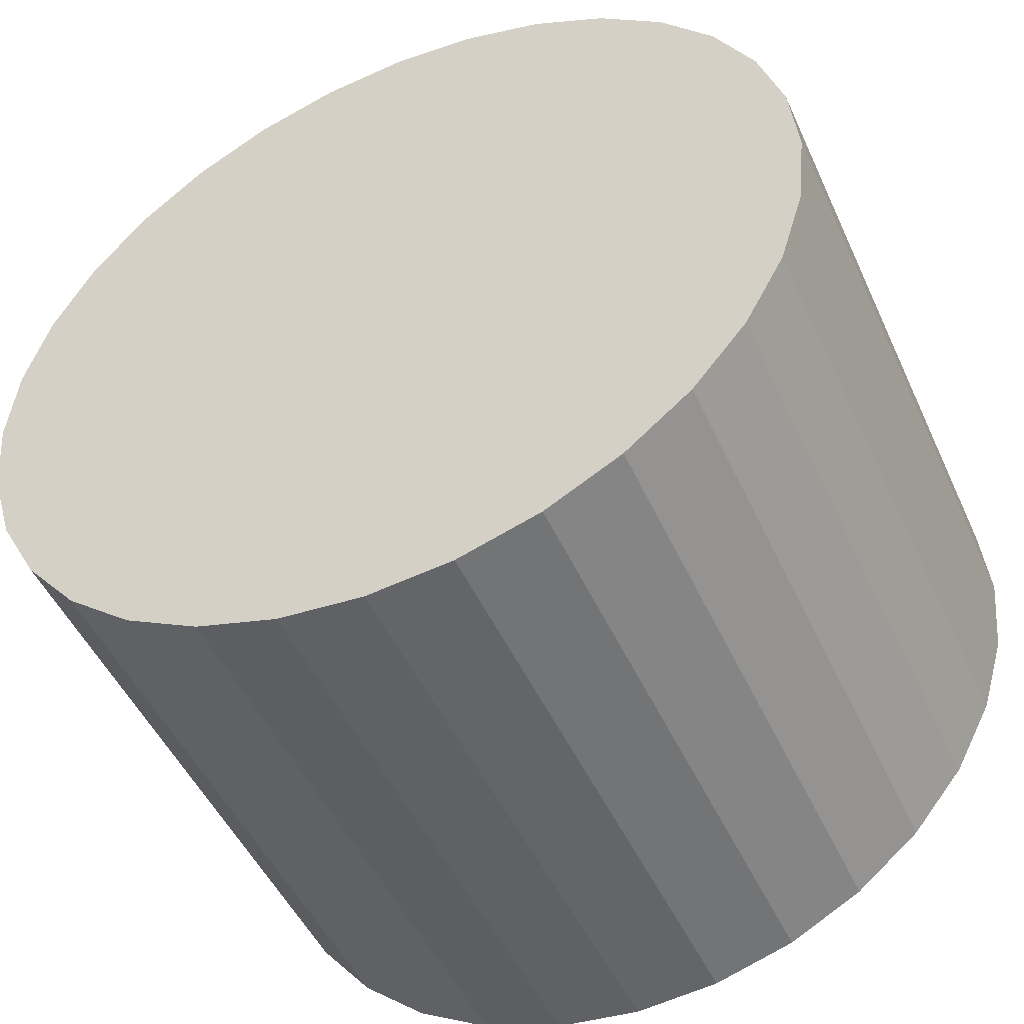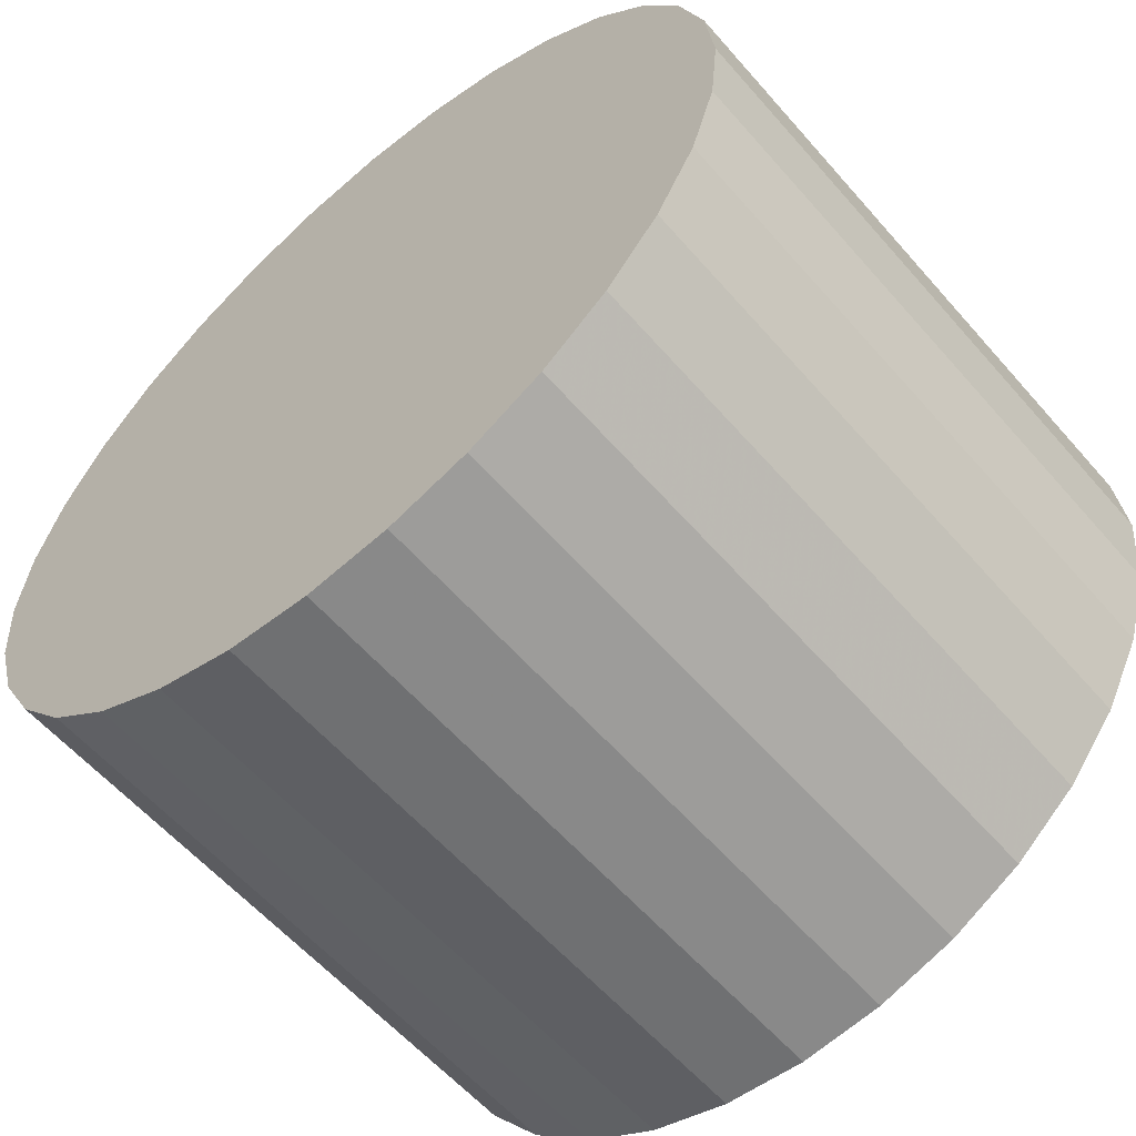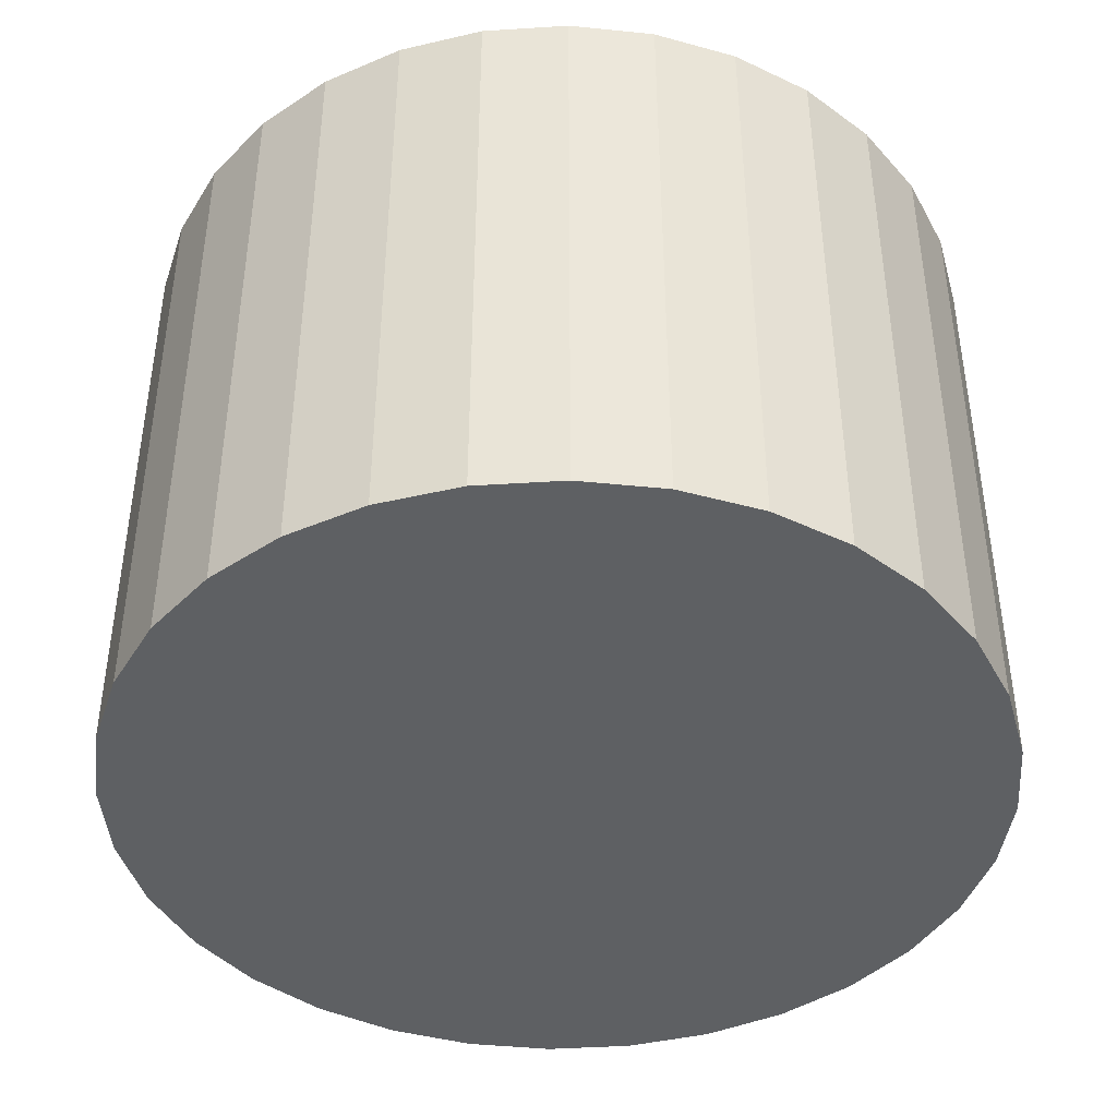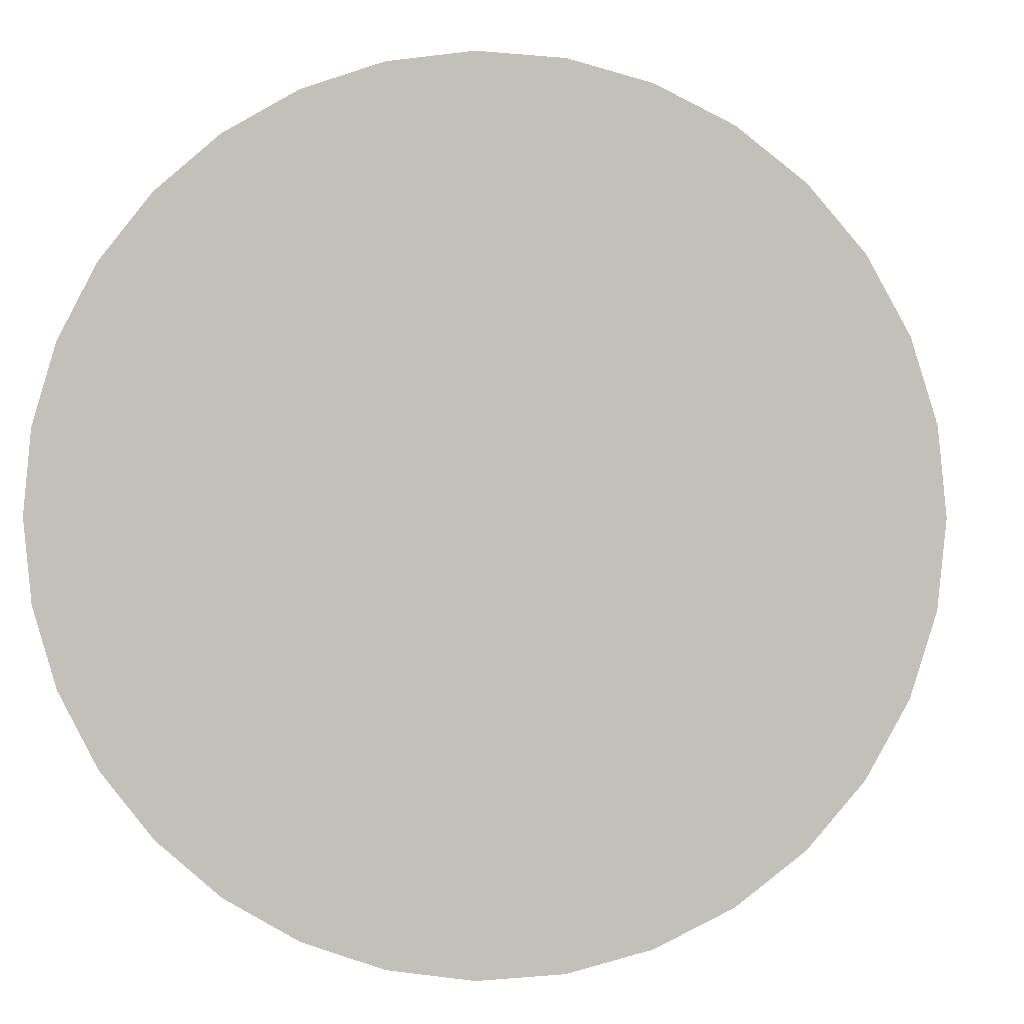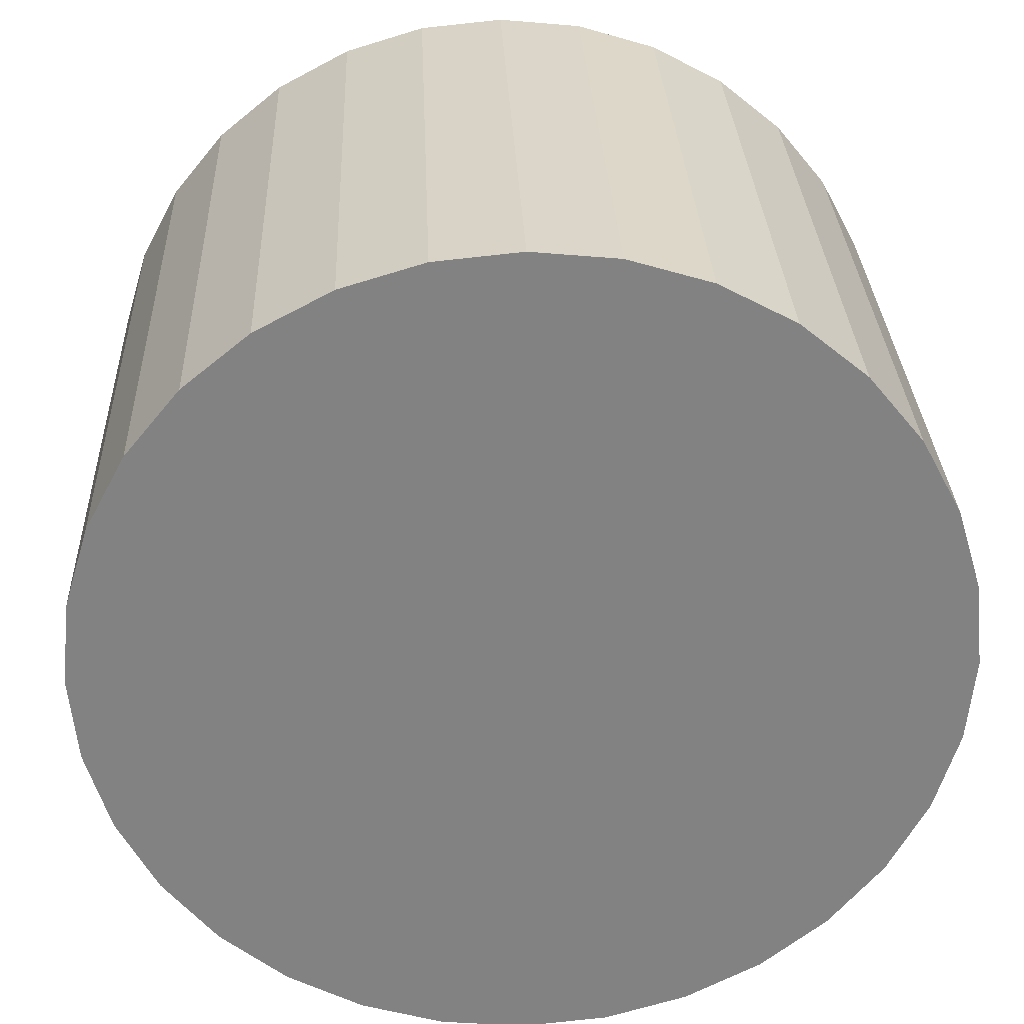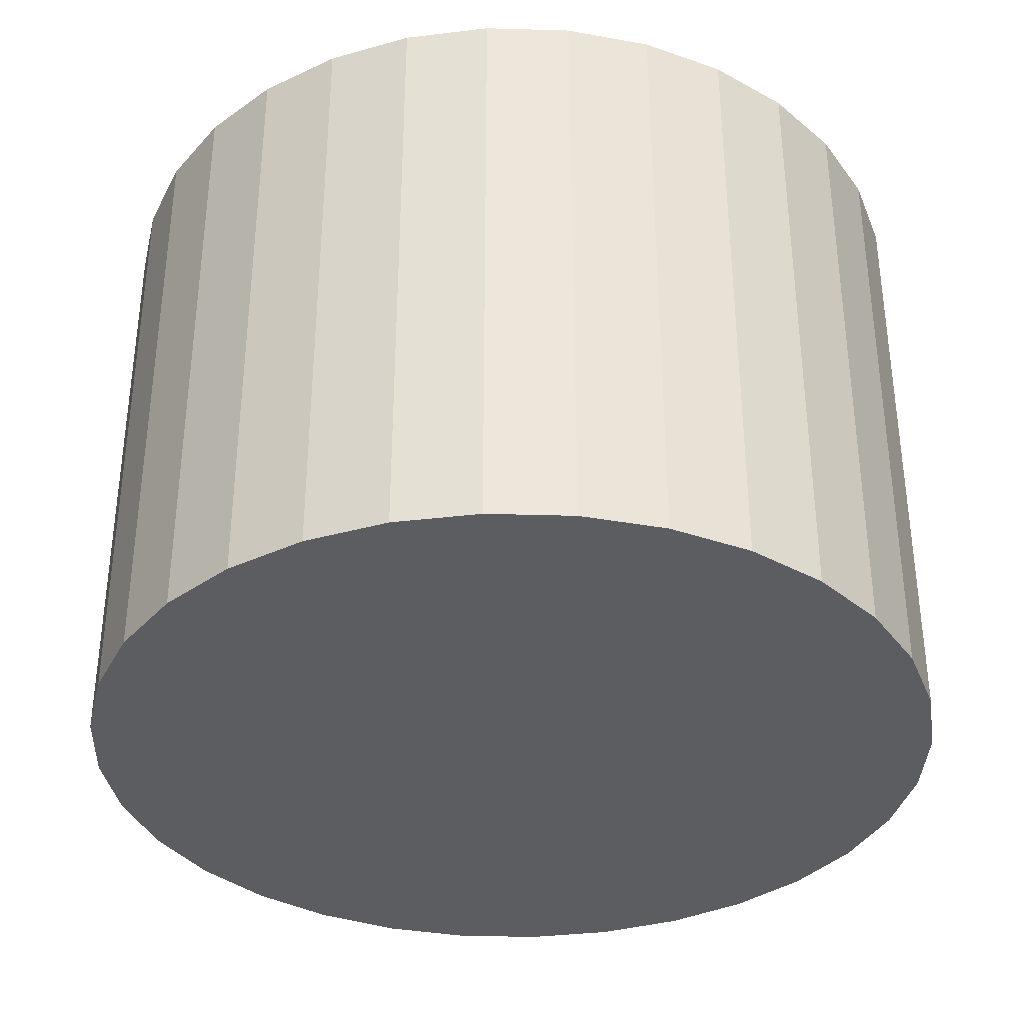
<metadata>
{"format":"obj","ext":"obj","renderer":"f3d","projection":"perspective","resolution":1024,"background":"white","views":[{"elev":-48.8,"azim":23.9,"up":"+Y"},{"elev":-59.0,"azim":-139.3,"up":"+Y"},{"elev":-42.5,"azim":-158.8,"up":"+Z"},{"elev":0.9,"azim":-173.7,"up":"+Y"},{"elev":29.5,"azim":177.7,"up":"+Y"},{"elev":-35.5,"azim":37.2,"up":"+Z"}]}
</metadata>
<code>
v 0 0 -0.01923
v 0.02684 0 -0.01923
v 0.02684 0 0.01923
v 0 0 0.01923
v 0.02632 0.005236 -0.01923
v 0.02632 0.005236 0.01923
v 0.0248 0.01027 -0.01923
v 0.0248 0.01027 0.01923
v 0.02232 0.01491 -0.01923
v 0.02232 0.01491 0.01923
v 0.01898 0.01898 -0.01923
v 0.01898 0.01898 0.01923
v 0.01491 0.02232 -0.01923
v 0.01491 0.02232 0.01923
v 0.01027 0.0248 -0.01923
v 0.01027 0.0248 0.01923
v 0.005236 0.02632 -0.01923
v 0.005236 0.02632 0.01923
v 0 0.02684 -0.01923
v 0 0.02684 0.01923
v -0.005236 0.02632 -0.01923
v -0.005236 0.02632 0.01923
v -0.01027 0.0248 -0.01923
v -0.01027 0.0248 0.01923
v -0.01491 0.02232 -0.01923
v -0.01491 0.02232 0.01923
v -0.01898 0.01898 -0.01923
v -0.01898 0.01898 0.01923
v -0.02232 0.01491 -0.01923
v -0.02232 0.01491 0.01923
v -0.0248 0.01027 -0.01923
v -0.0248 0.01027 0.01923
v -0.02632 0.005236 -0.01923
v -0.02632 0.005236 0.01923
v -0.02684 0 -0.01923
v -0.02684 0 0.01923
v -0.02632 -0.005236 -0.01923
v -0.02632 -0.005236 0.01923
v -0.0248 -0.01027 -0.01923
v -0.0248 -0.01027 0.01923
v -0.02232 -0.01491 -0.01923
v -0.02232 -0.01491 0.01923
v -0.01898 -0.01898 -0.01923
v -0.01898 -0.01898 0.01923
v -0.01491 -0.02232 -0.01923
v -0.01491 -0.02232 0.01923
v -0.01027 -0.0248 -0.01923
v -0.01027 -0.0248 0.01923
v -0.005236 -0.02632 -0.01923
v -0.005236 -0.02632 0.01923
v -0 -0.02684 -0.01923
v -0 -0.02684 0.01923
v 0.005236 -0.02632 -0.01923
v 0.005236 -0.02632 0.01923
v 0.01027 -0.0248 -0.01923
v 0.01027 -0.0248 0.01923
v 0.01491 -0.02232 -0.01923
v 0.01491 -0.02232 0.01923
v 0.01898 -0.01898 -0.01923
v 0.01898 -0.01898 0.01923
v 0.02232 -0.01491 -0.01923
v 0.02232 -0.01491 0.01923
v 0.0248 -0.01027 -0.01923
v 0.0248 -0.01027 0.01923
v 0.02632 -0.005236 -0.01923
v 0.02632 -0.005236 0.01923
f 2 1 5
f 2 5 3
f 3 5 6
f 3 6 4
f 5 1 7
f 5 7 6
f 6 7 8
f 6 8 4
f 7 1 9
f 7 9 8
f 8 9 10
f 8 10 4
f 9 1 11
f 9 11 10
f 10 11 12
f 10 12 4
f 11 1 13
f 11 13 12
f 12 13 14
f 12 14 4
f 13 1 15
f 13 15 14
f 14 15 16
f 14 16 4
f 15 1 17
f 15 17 16
f 16 17 18
f 16 18 4
f 17 1 19
f 17 19 18
f 18 19 20
f 18 20 4
f 19 1 21
f 19 21 20
f 20 21 22
f 20 22 4
f 21 1 23
f 21 23 22
f 22 23 24
f 22 24 4
f 23 1 25
f 23 25 24
f 24 25 26
f 24 26 4
f 25 1 27
f 25 27 26
f 26 27 28
f 26 28 4
f 27 1 29
f 27 29 28
f 28 29 30
f 28 30 4
f 29 1 31
f 29 31 30
f 30 31 32
f 30 32 4
f 31 1 33
f 31 33 32
f 32 33 34
f 32 34 4
f 33 1 35
f 33 35 34
f 34 35 36
f 34 36 4
f 35 1 37
f 35 37 36
f 36 37 38
f 36 38 4
f 37 1 39
f 37 39 38
f 38 39 40
f 38 40 4
f 39 1 41
f 39 41 40
f 40 41 42
f 40 42 4
f 41 1 43
f 41 43 42
f 42 43 44
f 42 44 4
f 43 1 45
f 43 45 44
f 44 45 46
f 44 46 4
f 45 1 47
f 45 47 46
f 46 47 48
f 46 48 4
f 47 1 49
f 47 49 48
f 48 49 50
f 48 50 4
f 49 1 51
f 49 51 50
f 50 51 52
f 50 52 4
f 51 1 53
f 51 53 52
f 52 53 54
f 52 54 4
f 53 1 55
f 53 55 54
f 54 55 56
f 54 56 4
f 55 1 57
f 55 57 56
f 56 57 58
f 56 58 4
f 57 1 59
f 57 59 58
f 58 59 60
f 58 60 4
f 59 1 61
f 59 61 60
f 60 61 62
f 60 62 4
f 61 1 63
f 61 63 62
f 62 63 64
f 62 64 4
f 63 1 65
f 63 65 64
f 64 65 66
f 64 66 4
f 65 1 2
f 65 2 66
f 66 2 3
f 66 3 4

</code>
